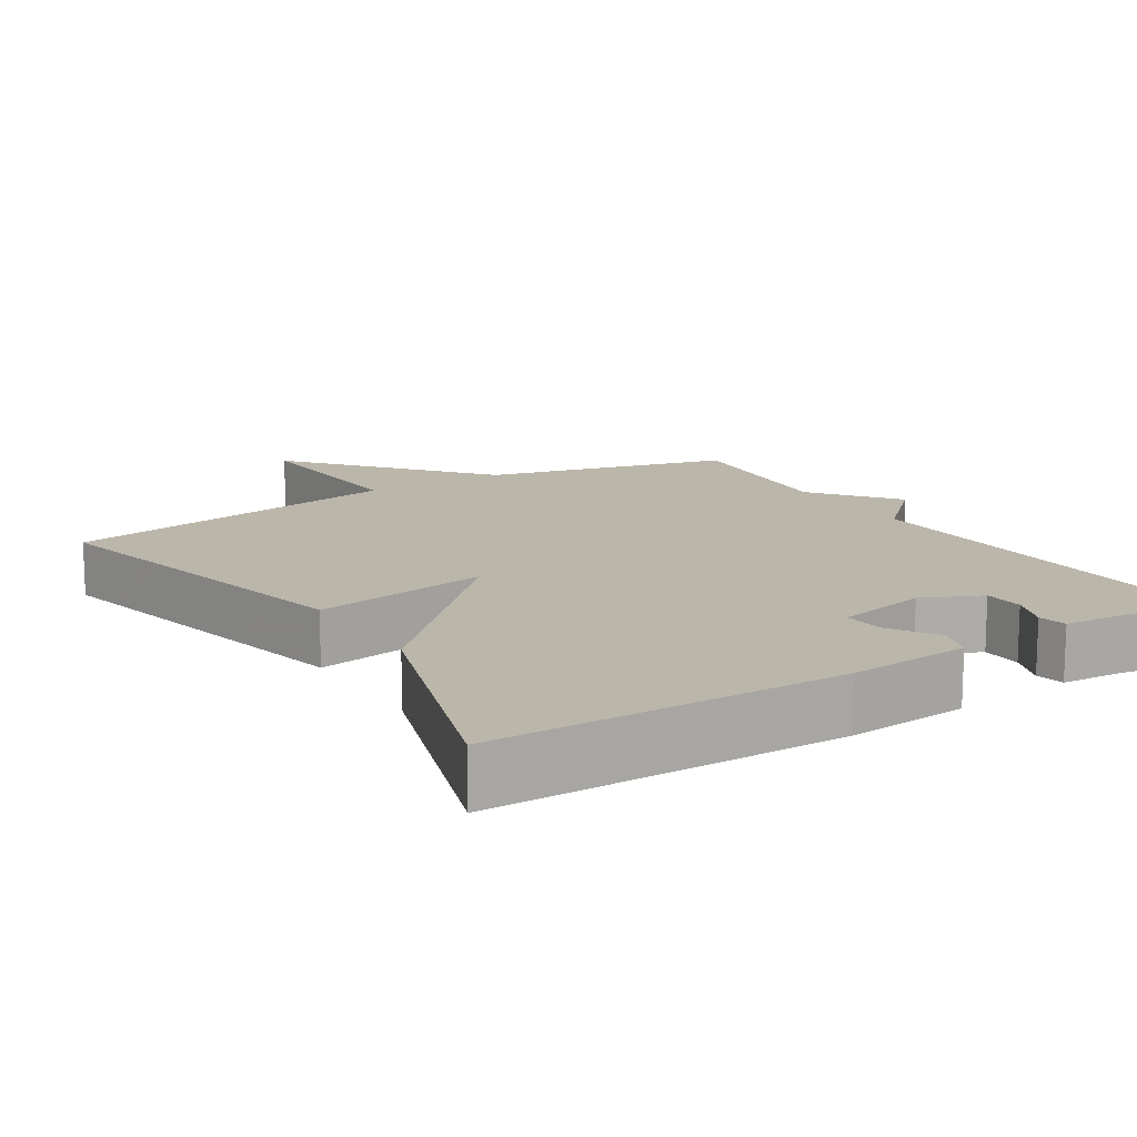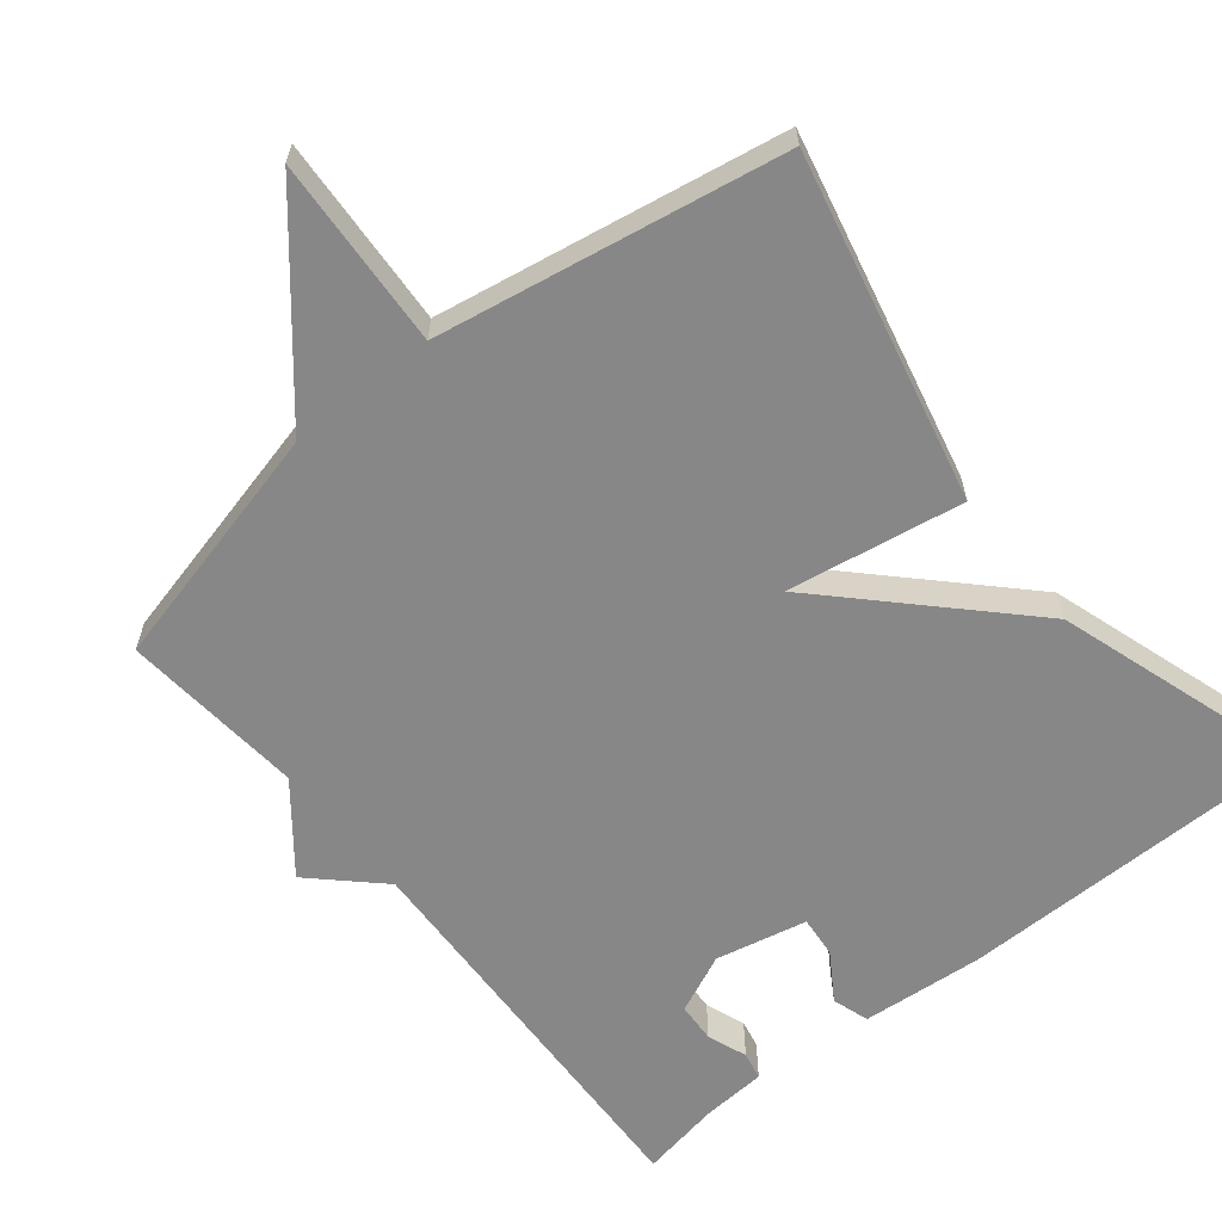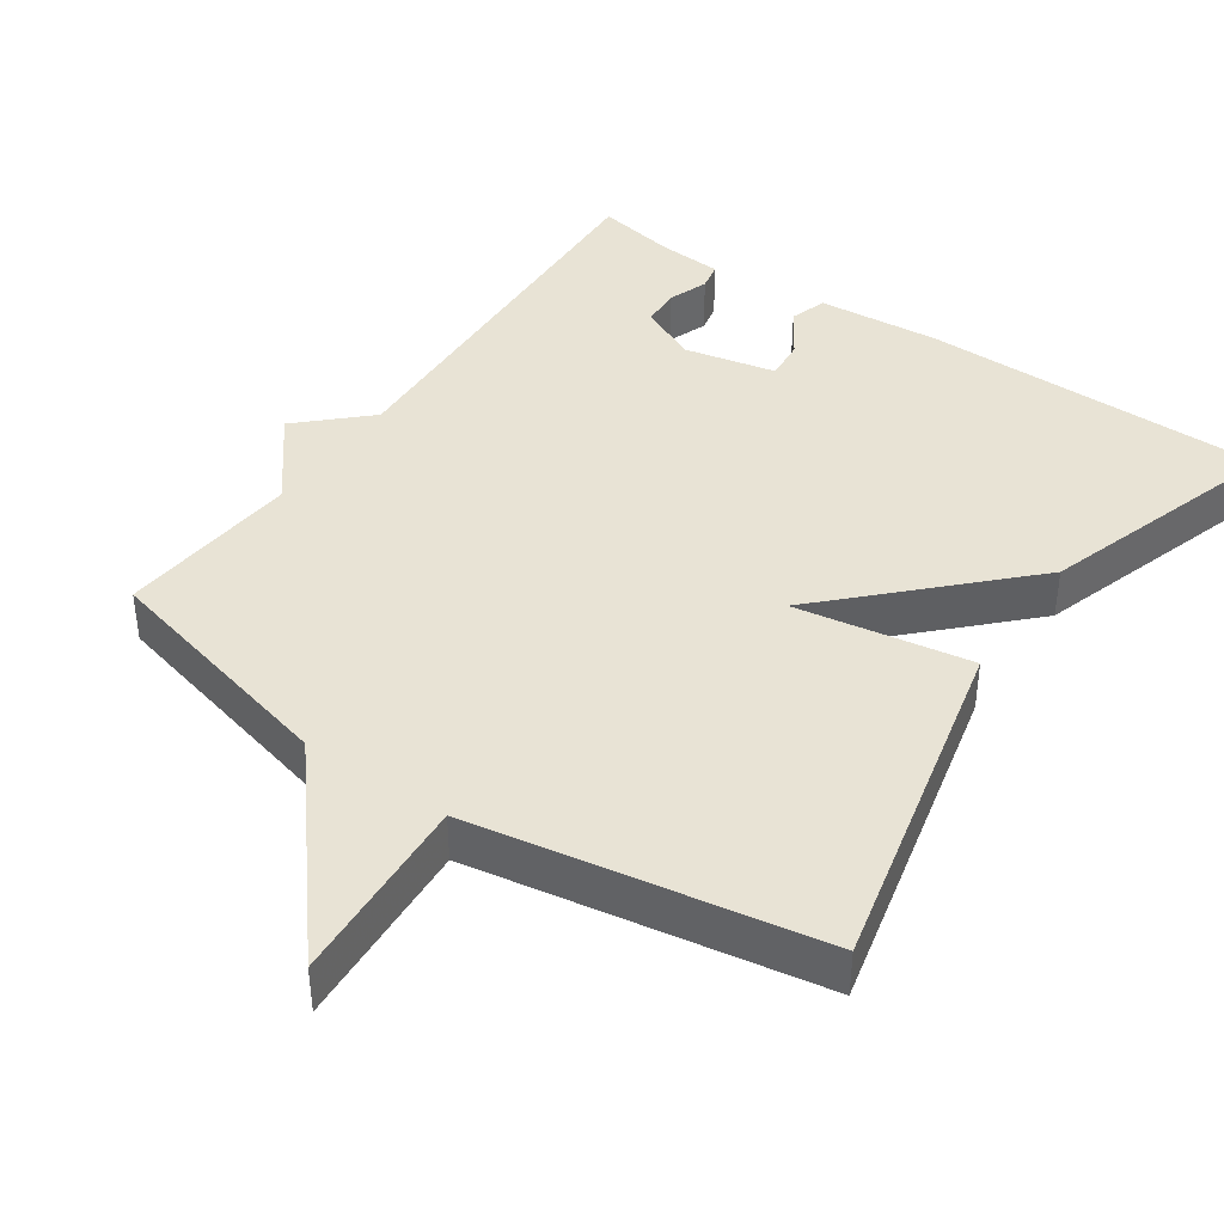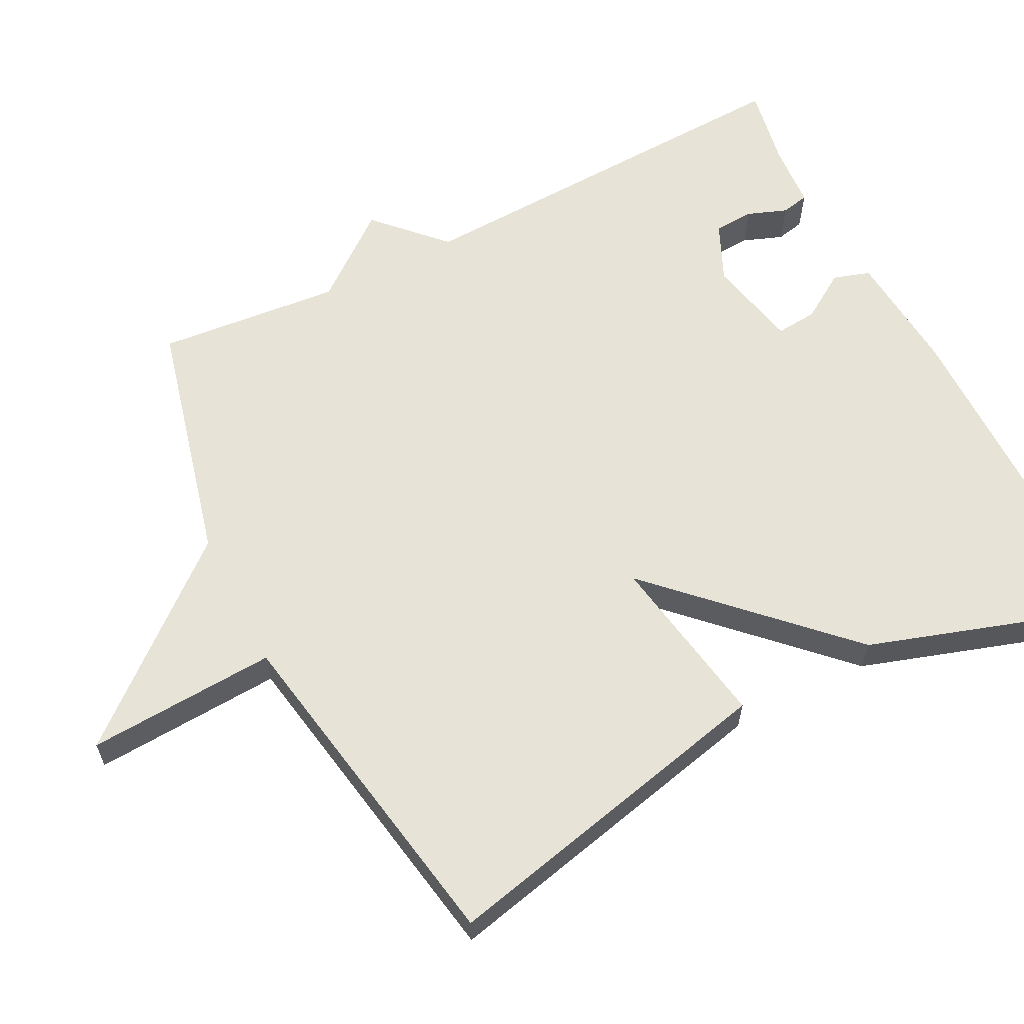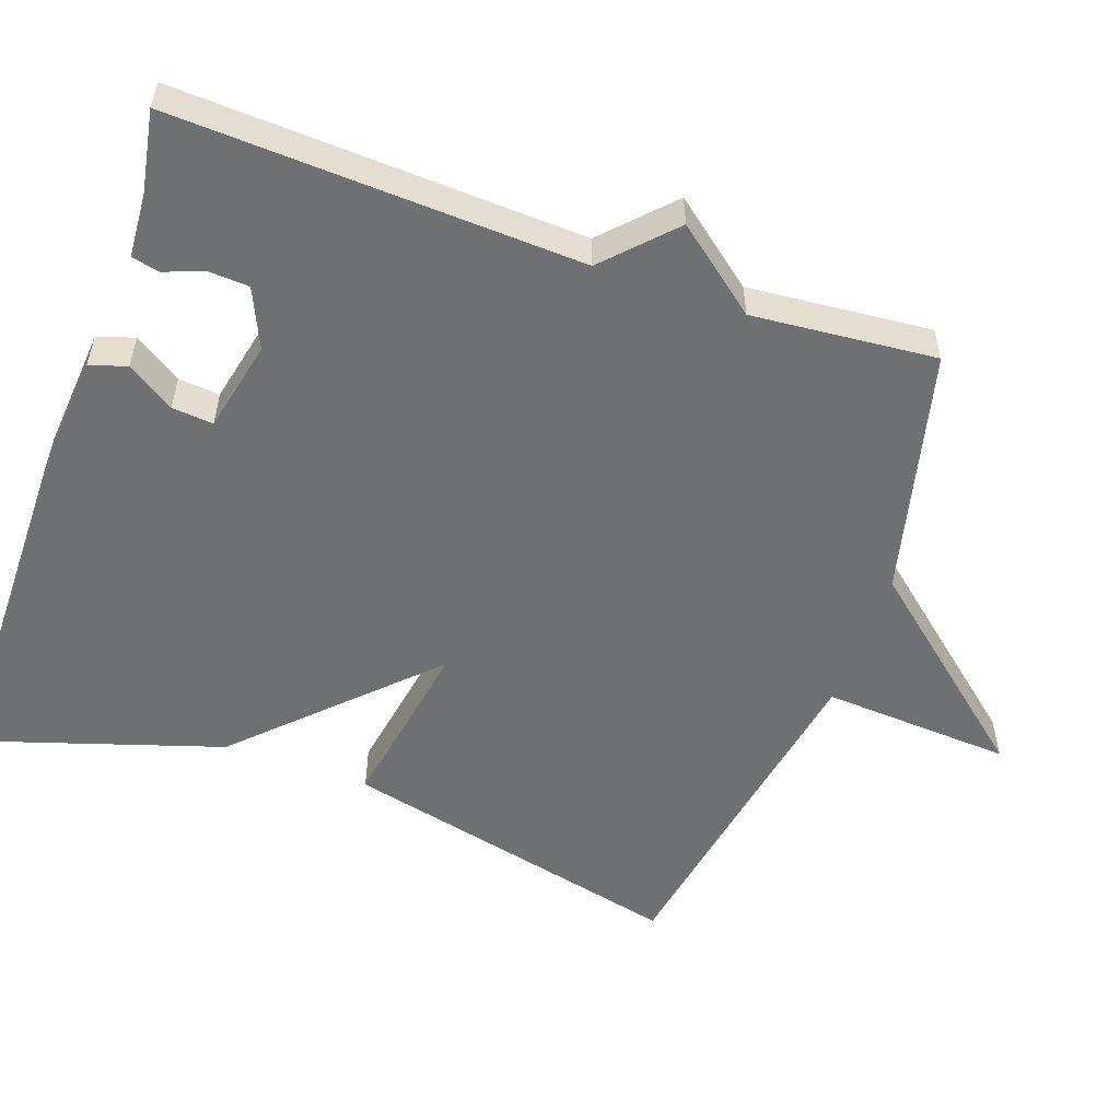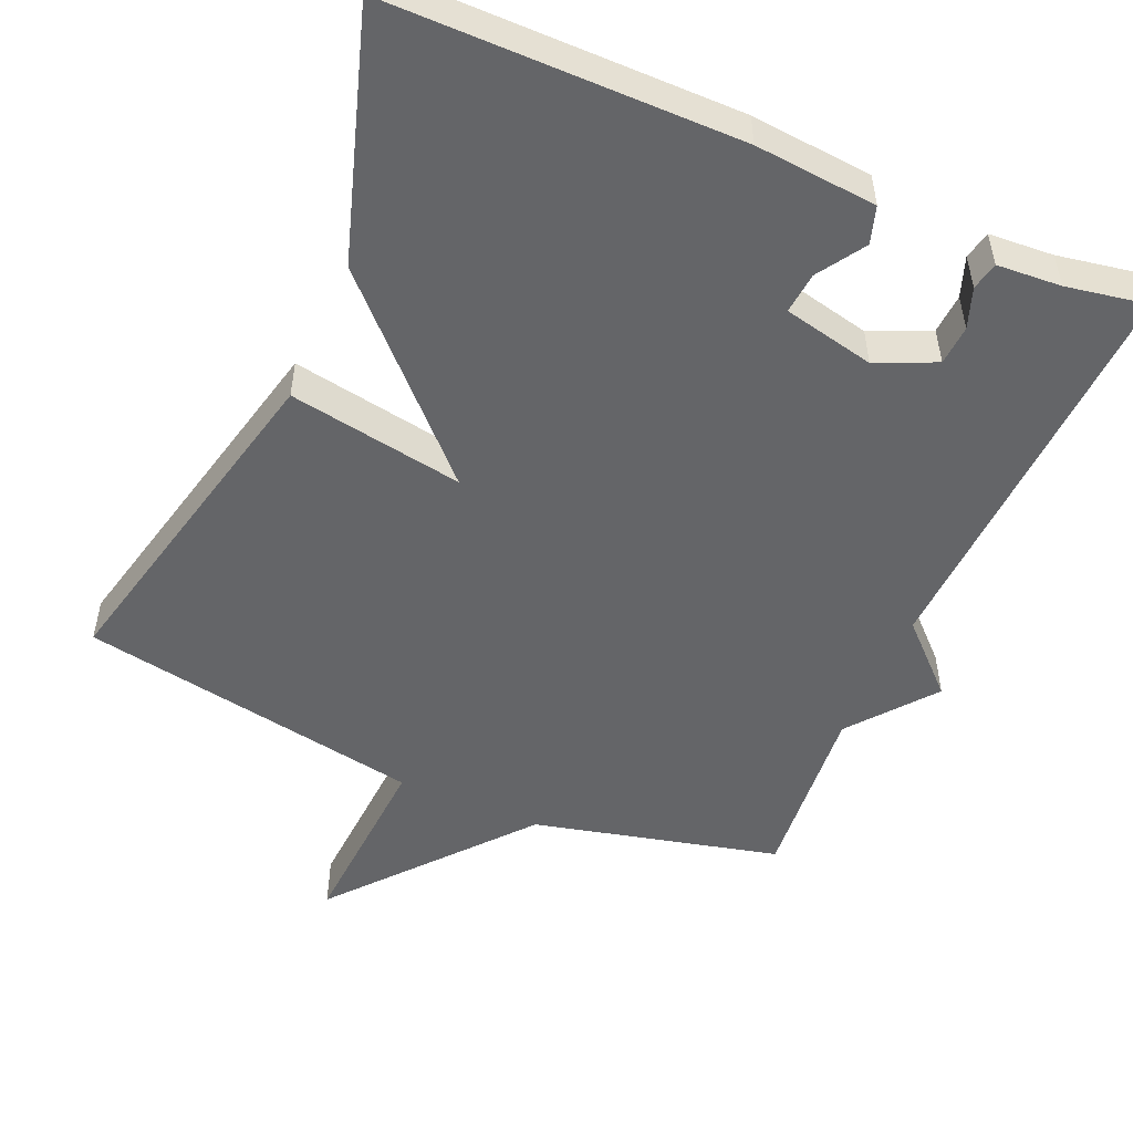
<metadata>
{"format":"obj","ext":"obj","renderer":"f3d","projection":"perspective","resolution":1024,"background":"white","views":[{"elev":14.0,"azim":148.0,"up":"+Y"},{"elev":-62.5,"azim":38.9,"up":"+Y"},{"elev":41.1,"azim":34.6,"up":"+Y"},{"elev":61.5,"azim":63.0,"up":"+Y"},{"elev":-54.8,"azim":-109.6,"up":"+Y"},{"elev":-51.5,"azim":156.4,"up":"+Y"}]}
</metadata>
<code>
v 0.5 0.07 0.5
v 0.393 0.07 0.033
v 0.155 0.07 0.073
v 0.393 0.07 -0.167
v 0.5 0.07 -0.5
v 0.027 0.07 -0.503
v -0.138 0.07 -0.489
v -0.154 0.07 -0.439
v -0.113 0.07 -0.375
v -0.108 0.07 -0.319
v -0.232 0.07 -0.292
v -0.312 0.07 -0.328
v -0.315 0.07 -0.382
v -0.295 0.07 -0.436
v -0.303 0.07 -0.474
v -0.39 0.07 -0.48
v -0.5 0.07 -0.5
v -0.477 0.07 0.051
v -0.567 0.07 0.137
v -0.477 0.07 0.251
v -0.5 0.07 0.5
v -0.167 0.07 0.582
v 0.048 0.07 0.839
v 0.033 0.07 0.582
v 0.5 0 0.5
v 0.393 0 0.033
v 0.155 0 0.073
v 0.393 0 -0.167
v 0.5 0 -0.5
v 0.027 0 -0.503
v -0.138 0 -0.489
v -0.154 0 -0.439
v -0.113 0 -0.375
v -0.108 0 -0.319
v -0.232 0 -0.292
v -0.312 0 -0.328
v -0.315 0 -0.382
v -0.295 0 -0.436
v -0.303 0 -0.474
v -0.39 0 -0.48
v -0.5 0 -0.5
v -0.477 0 0.051
v -0.567 0 0.137
v -0.477 0 0.251
v -0.5 0 0.5
v -0.167 0 0.582
v 0.048 0 0.839
v 0.033 0 0.582
f 22 23 24
f 1 2 3
f 24 1 3
f 22 24 3
f 21 22 3
f 20 21 3
f 3 4 5
f 20 3 5
f 19 20 5
f 18 19 5
f 16 17 18
f 15 16 18
f 14 15 18
f 13 14 18
f 12 13 18
f 11 12 18
f 10 11 18
f 10 18 5
f 9 10 5 6
f 6 7 8 9
f 48 47 46
f 27 26 25
f 27 25 48
f 27 48 46
f 27 46 45
f 27 45 44
f 29 28 27
f 29 27 44
f 29 44 43
f 29 43 42
f 42 41 40
f 42 40 39
f 42 39 38
f 42 38 37
f 42 37 36
f 42 36 35
f 42 35 34
f 29 42 34
f 30 29 34 33
f 33 32 31 30
f 1 25 26 2
f 2 26 27 3
f 3 27 28 4
f 4 28 29 5
f 5 29 30 6
f 6 30 31 7
f 7 31 32 8
f 8 32 33 9
f 9 33 34 10
f 10 34 35 11
f 11 35 36 12
f 12 36 37 13
f 13 37 38 14
f 14 38 39 15
f 15 39 40 16
f 16 40 41 17
f 17 41 42 18
f 18 42 43 19
f 19 43 44 20
f 20 44 45 21
f 21 45 46 22
f 22 46 47 23
f 23 47 48 24
f 24 48 25 1

</code>
